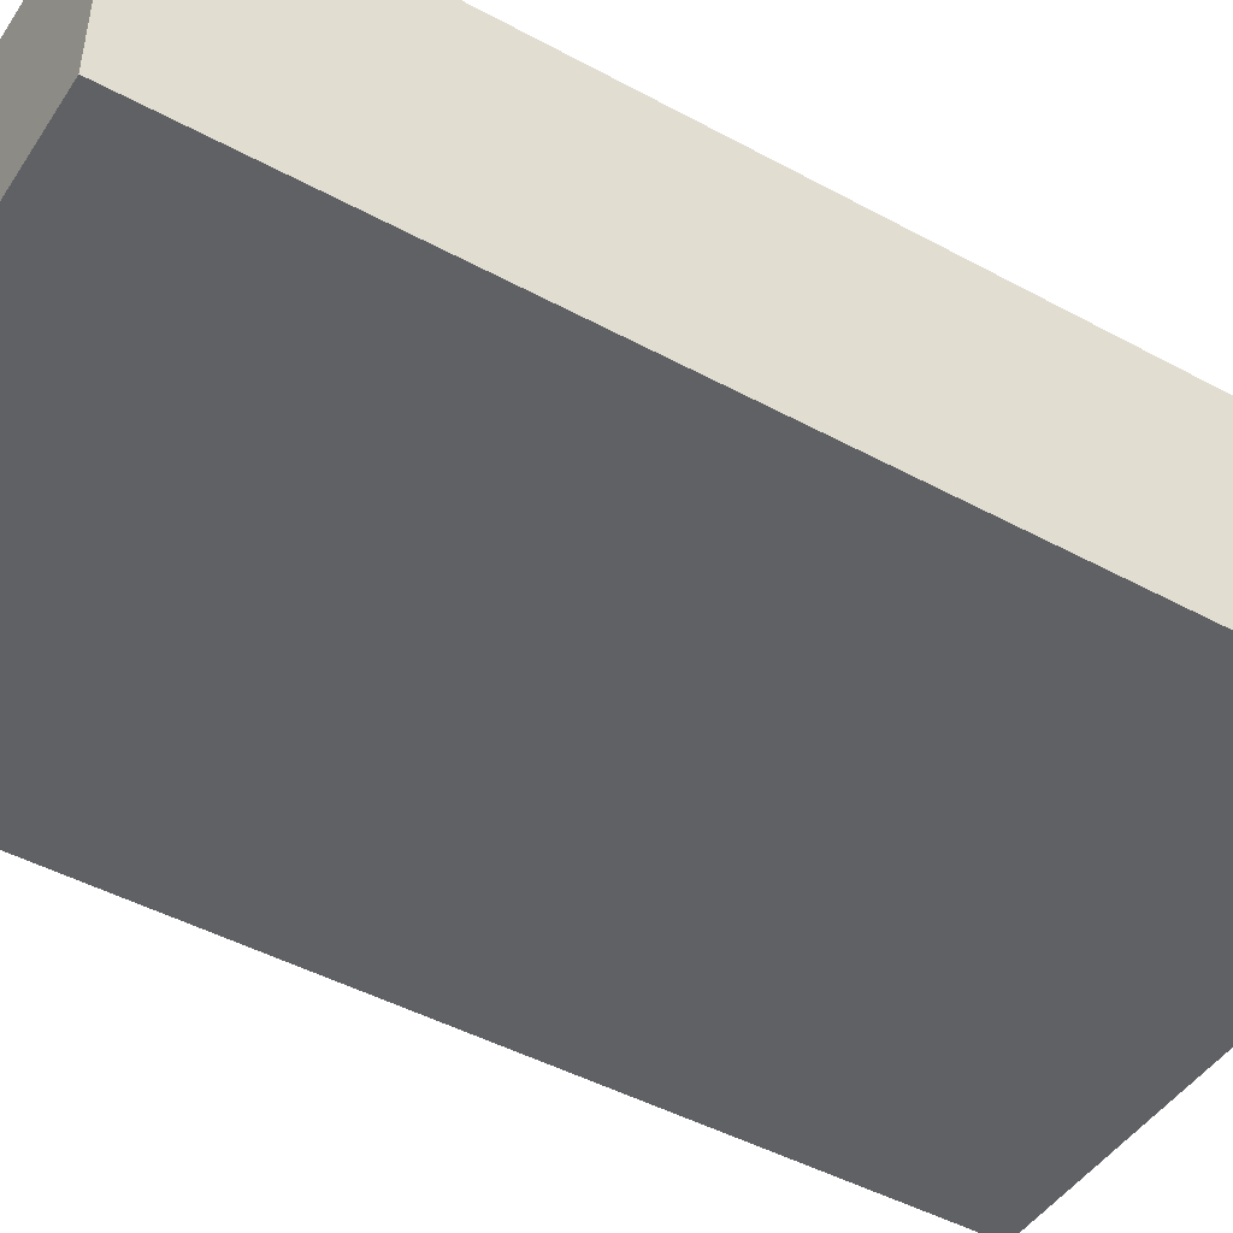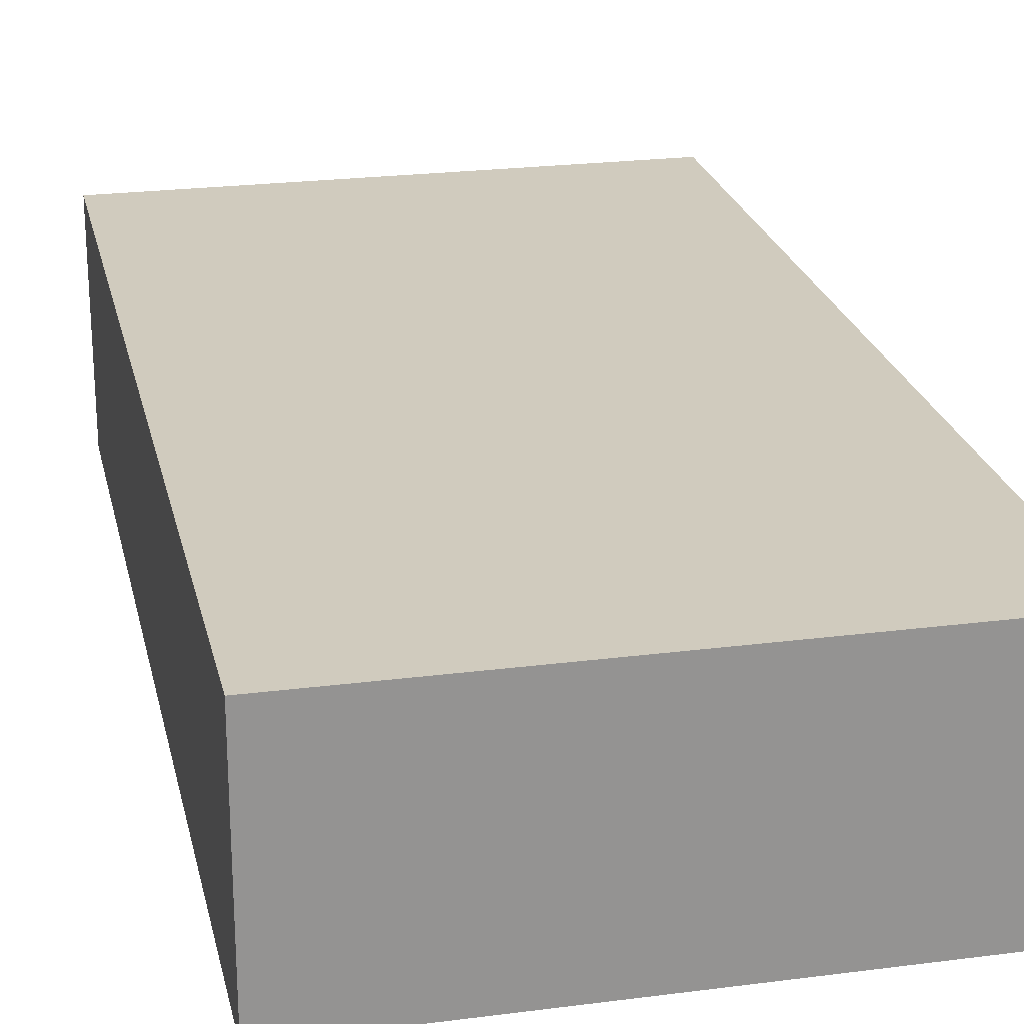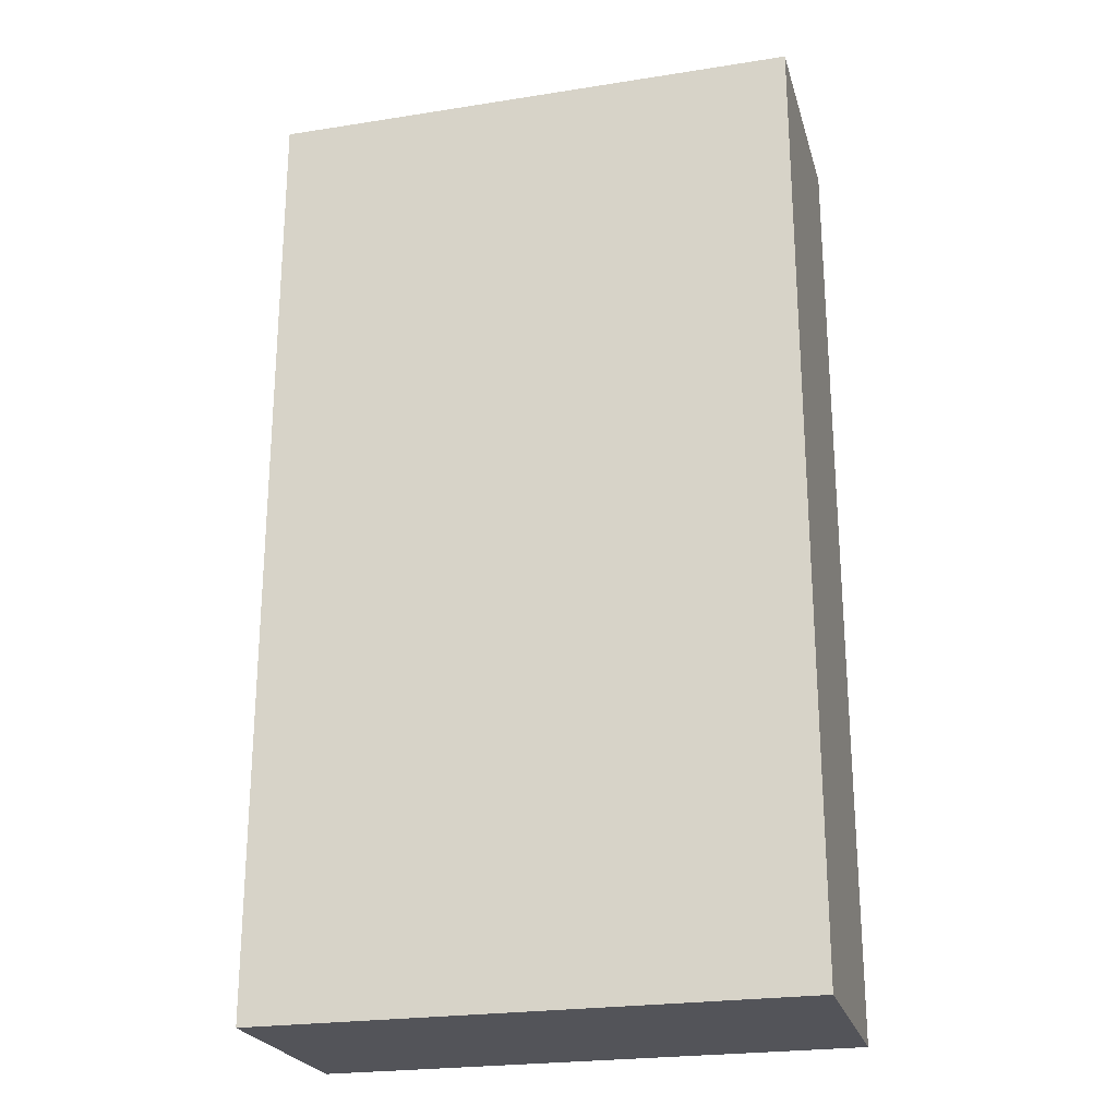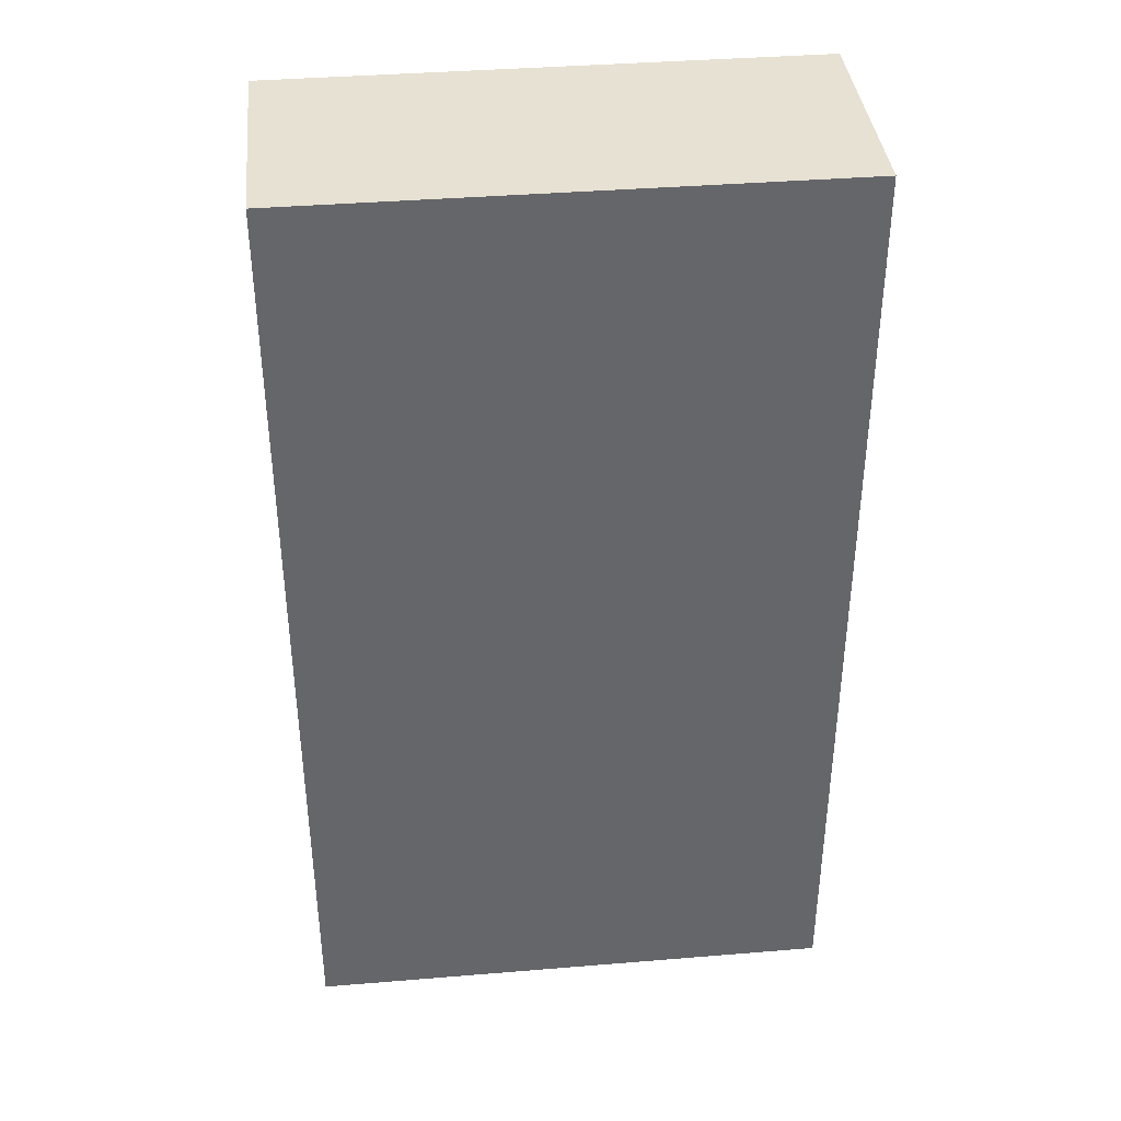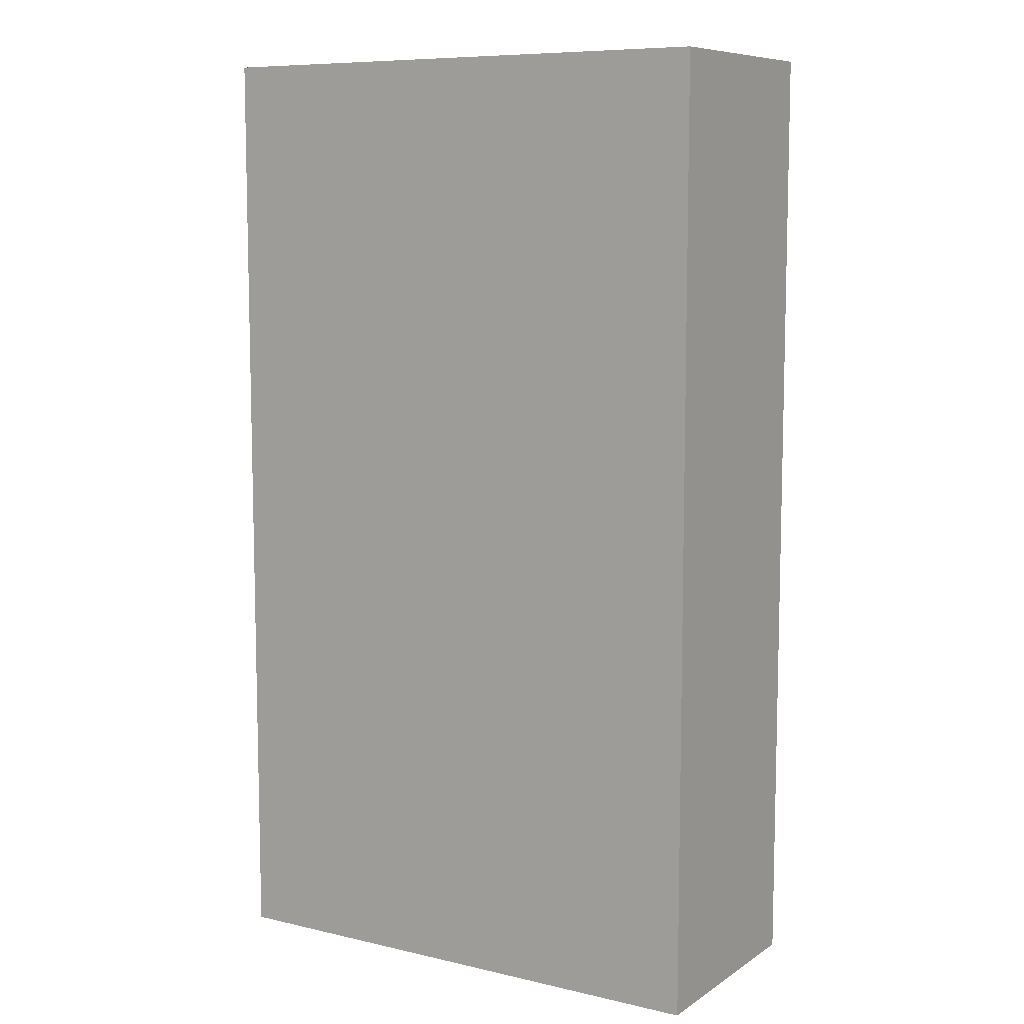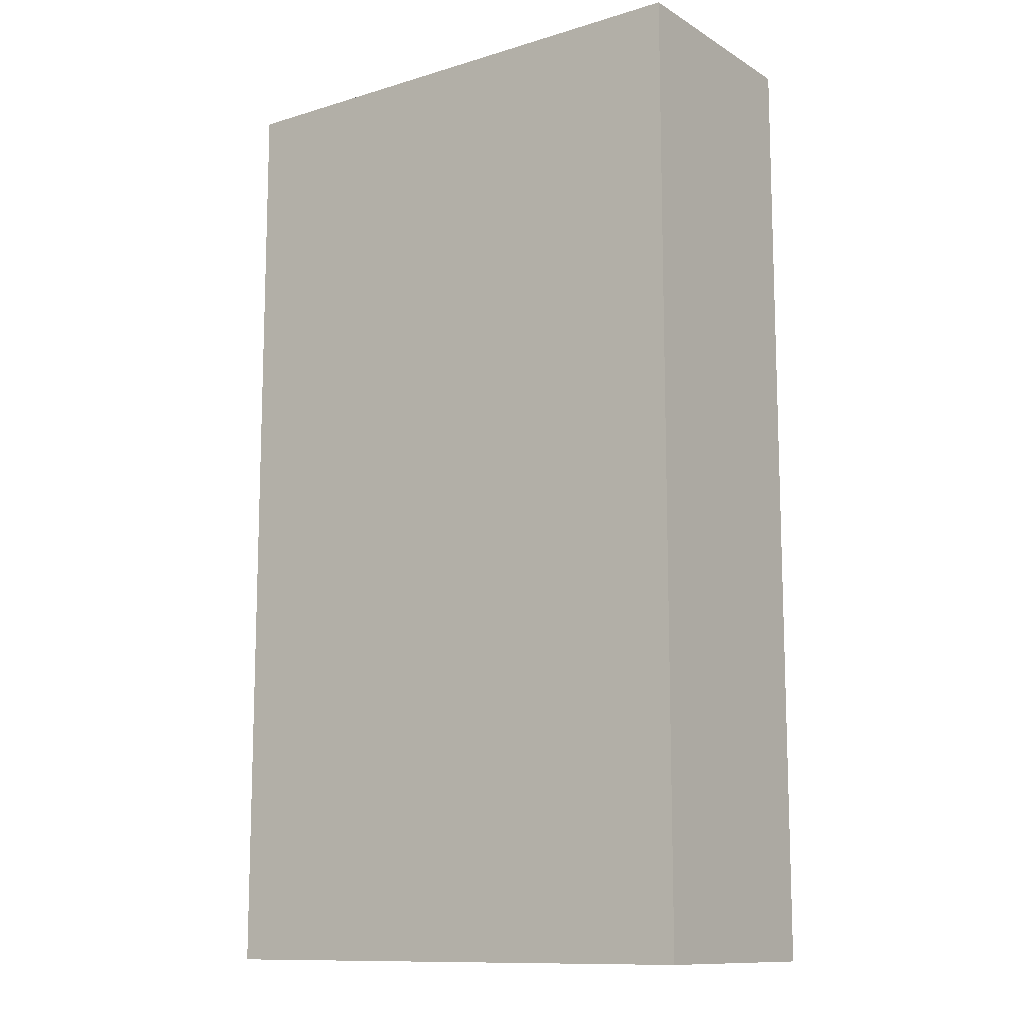
<metadata>
{"format":"obj","ext":"obj","renderer":"f3d","projection":"perspective","resolution":1024,"background":"white","views":[{"elev":-46.5,"azim":-121.7,"up":"+Y"},{"elev":23.4,"azim":167.7,"up":"+Y"},{"elev":-23.8,"azim":14.7,"up":"+Z"},{"elev":38.6,"azim":174.1,"up":"+Z"},{"elev":8.7,"azim":-148.2,"up":"+Z"},{"elev":-11.8,"azim":-144.1,"up":"+Z"}]}
</metadata>
<code>
o Ammo
v -1.465 -0.02763 2.614
v -1.465 1.234 2.614
v -1.465 -0.02763 -2.614
v -1.465 1.234 -2.614
v 1.465 -0.02763 2.614
v 1.465 1.234 2.614
v 1.465 -0.02763 -2.614
v 1.465 1.234 -2.614
f 1 2 4 3
f 3 4 8 7
f 7 8 6 5
f 5 6 2 1
f 3 7 5 1
f 8 4 2 6

</code>
